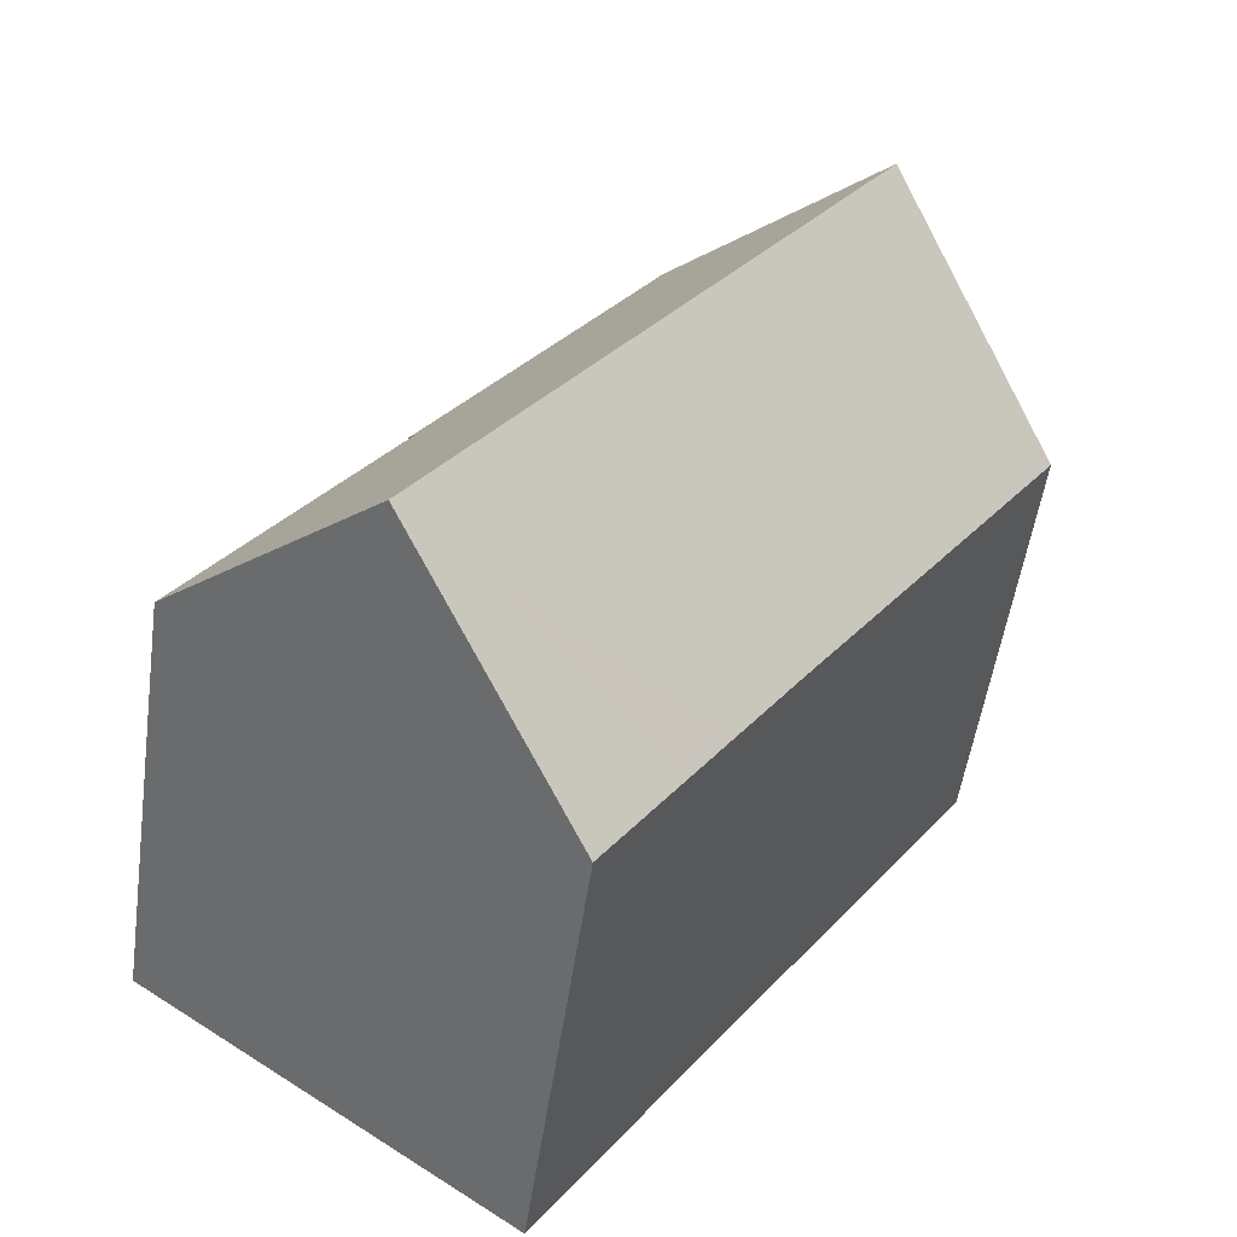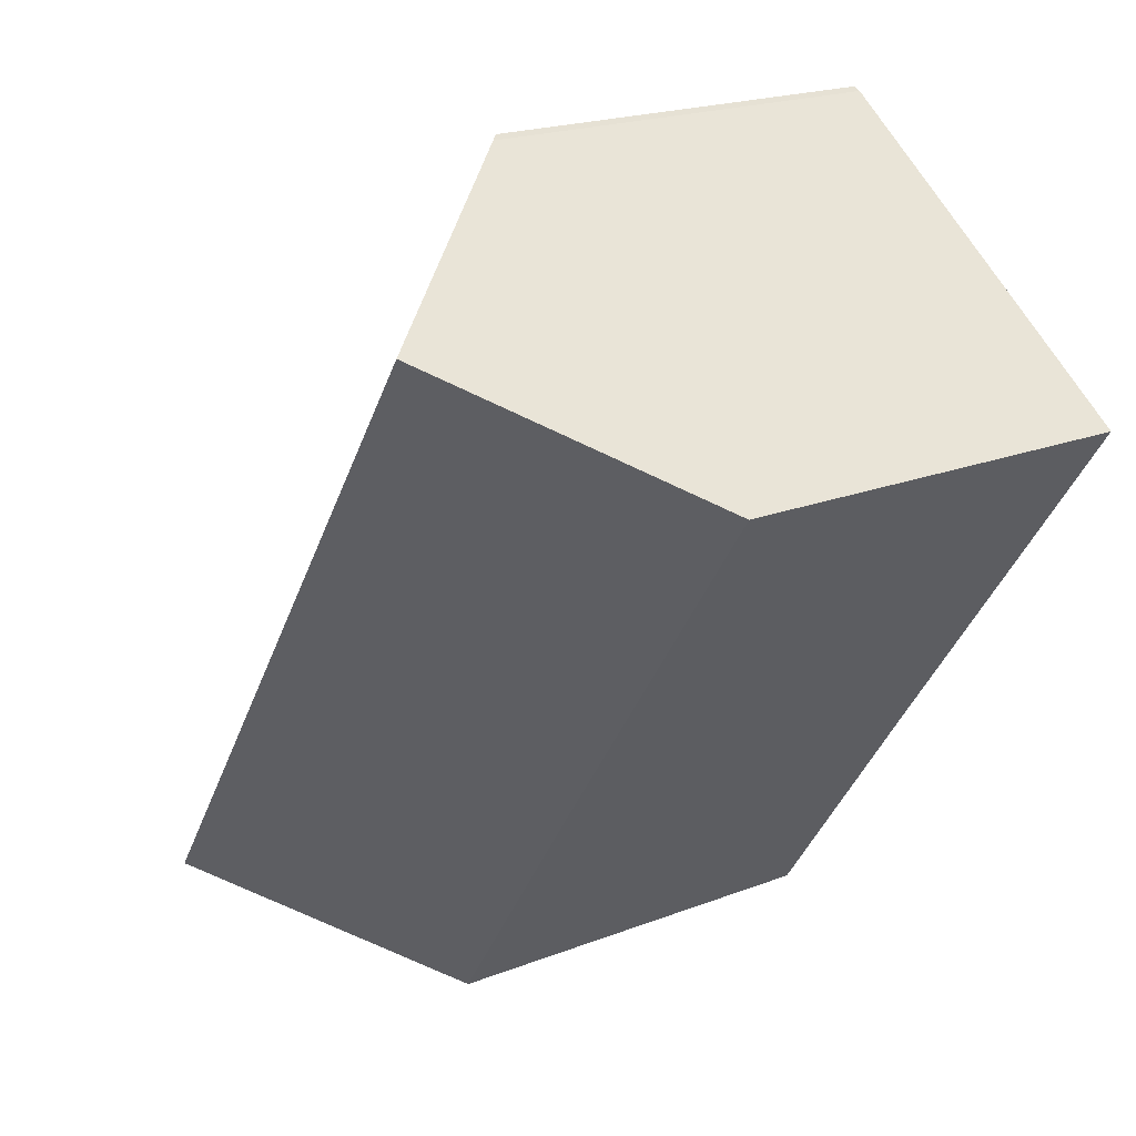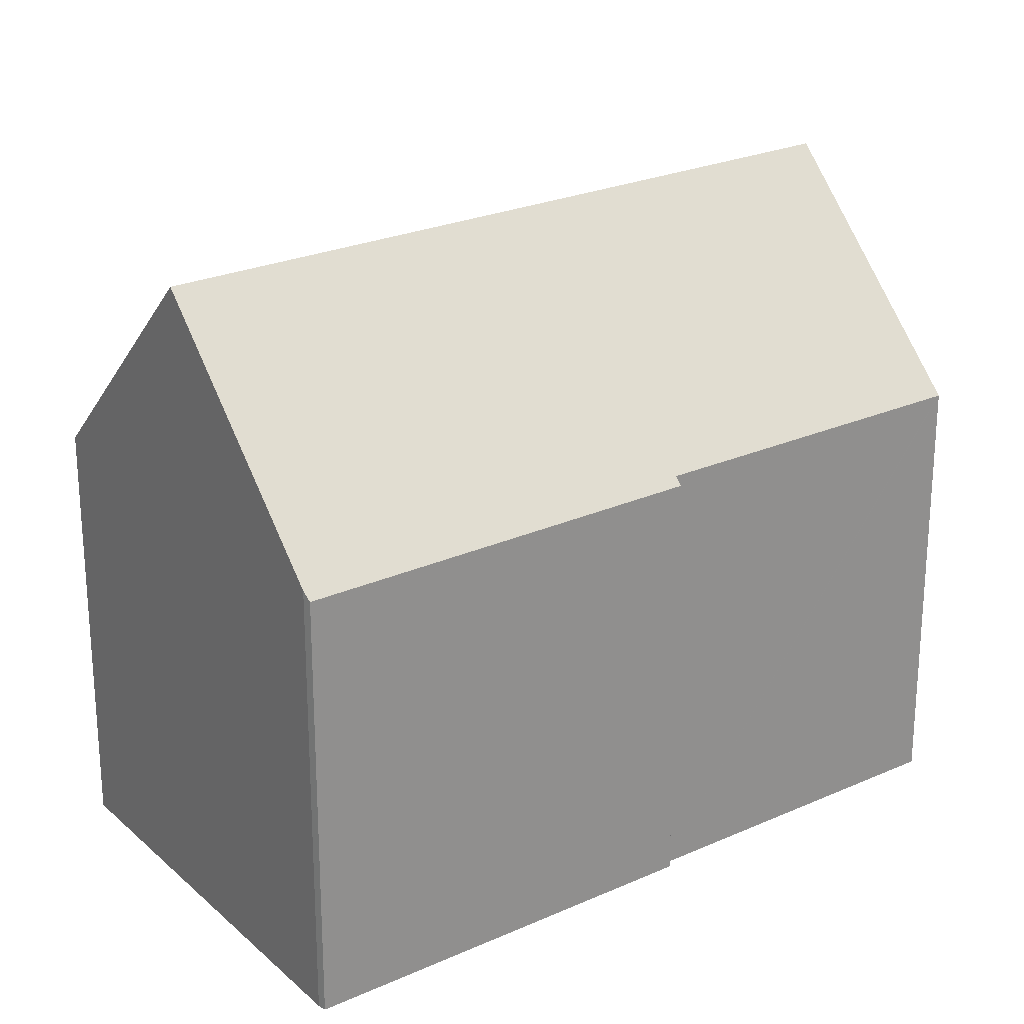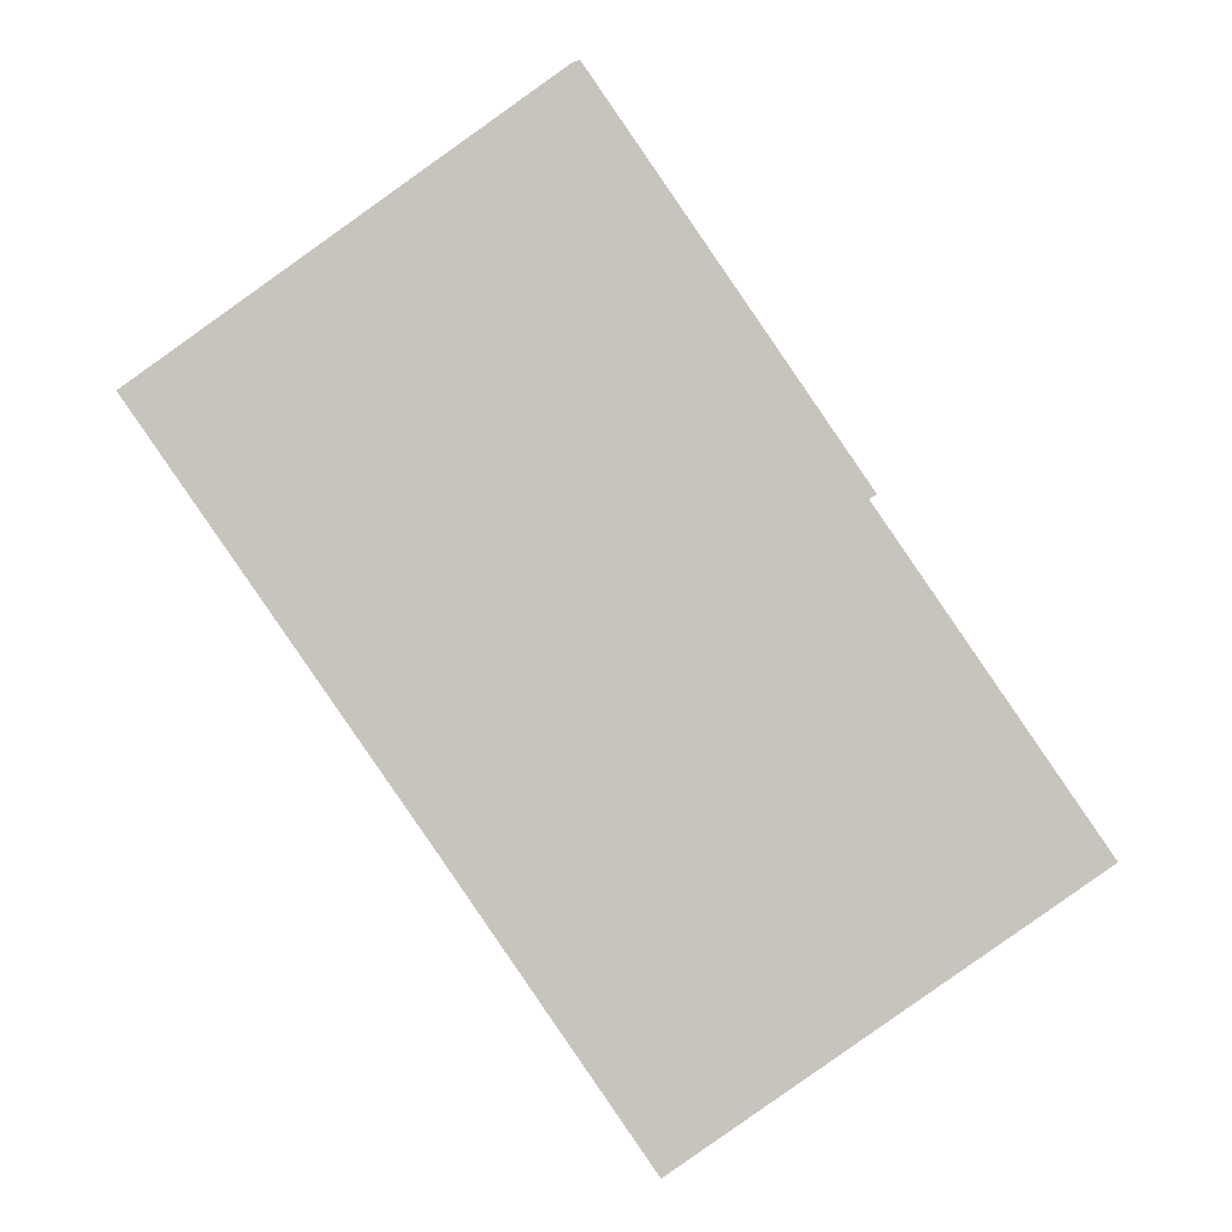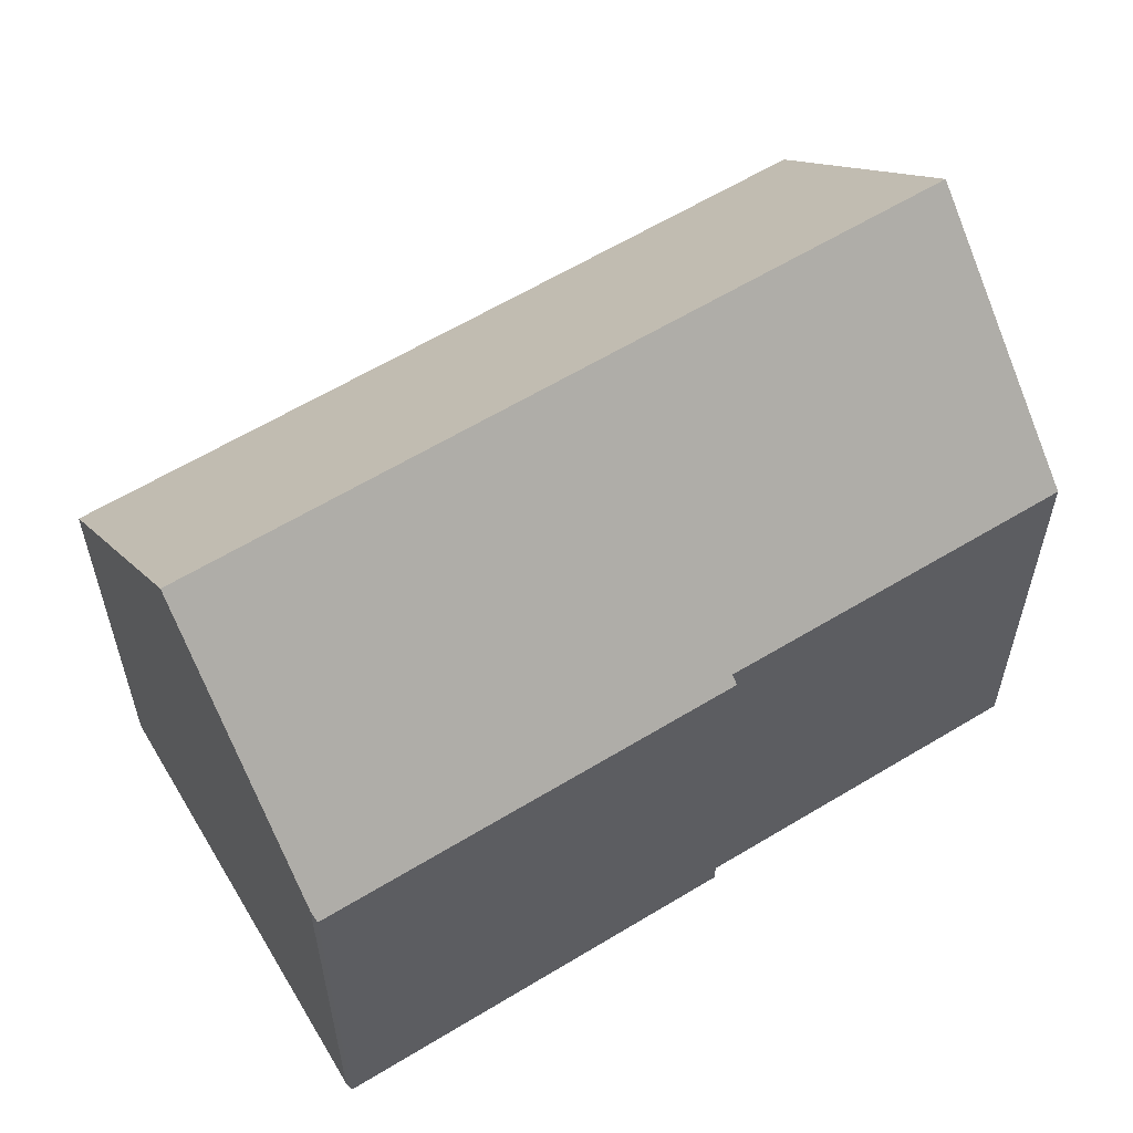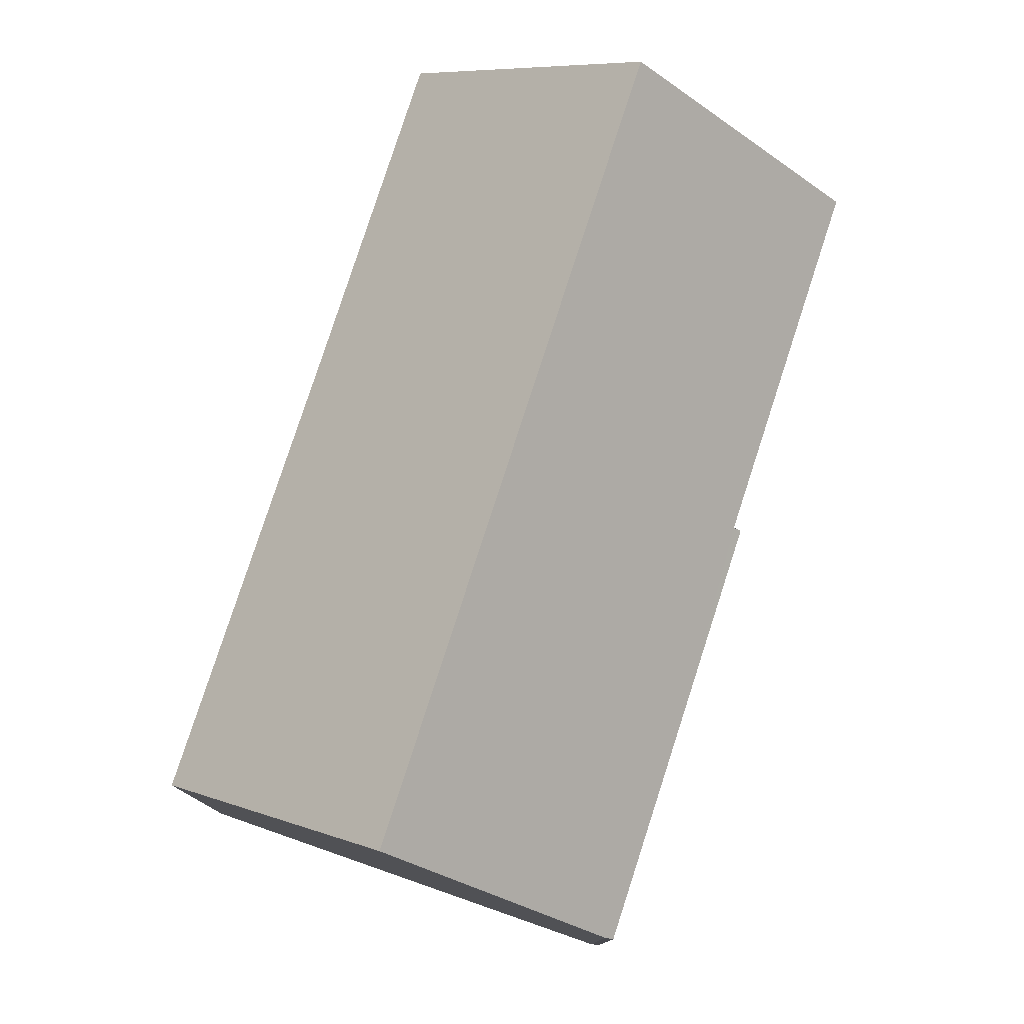
<metadata>
{"format":"obj","ext":"obj","renderer":"f3d","projection":"perspective","resolution":1024,"background":"white","views":[{"elev":-52.7,"azim":171.9,"up":"+Z"},{"elev":20.1,"azim":-125.5,"up":"+Z"},{"elev":24.5,"azim":19.2,"up":"+Y"},{"elev":0.6,"azim":-0.3,"up":"+Z"},{"elev":60.8,"azim":23.7,"up":"+Y"},{"elev":79.6,"azim":-16.5,"up":"+Y"}]}
</metadata>
<code>
v  0.346 11.33 0.249
v  1.975 10.92 -2.853
v  0 10.91 6.679e-16
v  4.713 16.66 3.39
v  3.715 10.93 -5.366
v  15.83 16.66 -12.81
v  3.888 10.94 -5.616
v  6.538 10.95 -9.443
v  8.061 10.95 -11.67
v  9.197 10.95 -13.32
v  11.09 10.95 -16.09
v  20.26 11.31 -9.736
v  20.41 11.11 -9.602
v  20.43 11.11 -9.622
v  15.33 11.12 -2.206
v  19.3 12.48 -10.4
v  13.15 10.93 1.305
v  11.68 10.93 3.458
v  9.435 10.93 6.735
v  9.104 11.3 6.548
v  9.24 11.13 6.646
v  15.49 10.93 -2.107
v  0 0 0
v  9.104 -4.009e-16 6.548
v  9.24 -4.069e-16 6.646
v  0.346 -1.525e-17 0.249
v  4.713 -2.076e-16 3.39
v  9.435 -4.124e-16 6.735
v  11.68 -2.117e-16 3.458
v  13.15 -7.991e-17 1.305
v  15.49 1.29e-16 -2.107
v  15.33 1.351e-16 -2.206
v  20.43 5.892e-16 -9.622
v  20.41 5.88e-16 -9.602
v  20.26 5.962e-16 -9.736
v  11.09 9.852e-16 -16.09
v  19.3 6.371e-16 -10.4
v  15.83 7.843e-16 -12.81
v  9.197 8.159e-16 -13.32
v  8.061 7.143e-16 -11.67
v  6.538 5.782e-16 -9.443
v  3.888 3.439e-16 -5.616
v  1.975 1.747e-16 -2.853
v  3.715 3.286e-16 -5.366
g defaultobject
f 1 2 3
f 2 1 4
f 2 4 5
f 5 4 6
f 5 6 7
f 7 6 8
f 8 6 9
f 9 6 10
f 10 6 11
f 12 13 14
f 13 12 15
f 15 12 16
f 15 16 6
f 15 6 4
f 15 4 17
f 17 4 18
f 18 4 19
f 19 4 20
f 19 20 21
f 17 22 15
f 1 20 4
f 20 1 3
f 20 3 23
f 20 23 21
f 21 23 24
f 21 24 25
f 24 23 26
f 24 26 27
f 25 19 21
f 19 25 28
f 28 18 19
f 18 28 17
f 17 28 22
f 22 28 29
f 22 29 30
f 22 30 31
f 32 13 15
f 13 32 14
f 14 32 33
f 33 32 34
f 22 32 15
f 32 22 31
f 16 11 6
f 11 16 12
f 11 12 14
f 11 14 33
f 11 33 35
f 11 35 36
f 36 35 37
f 36 37 38
f 36 10 11
f 10 36 9
f 9 36 8
f 8 36 7
f 7 36 39
f 7 39 5
f 5 39 40
f 5 40 2
f 2 40 41
f 2 41 3
f 3 41 42
f 3 42 43
f 3 43 23
f 43 42 44
f 38 39 36
f 39 38 37
f 39 37 40
f 40 37 35
f 40 35 33
f 40 33 34
f 40 34 32
f 40 32 41
f 41 32 42
f 42 32 44
f 44 32 43
f 43 32 31
f 43 31 30
f 43 30 23
f 23 30 29
f 23 29 26
f 26 29 27
f 27 29 28
f 27 28 24
f 24 28 25

</code>
